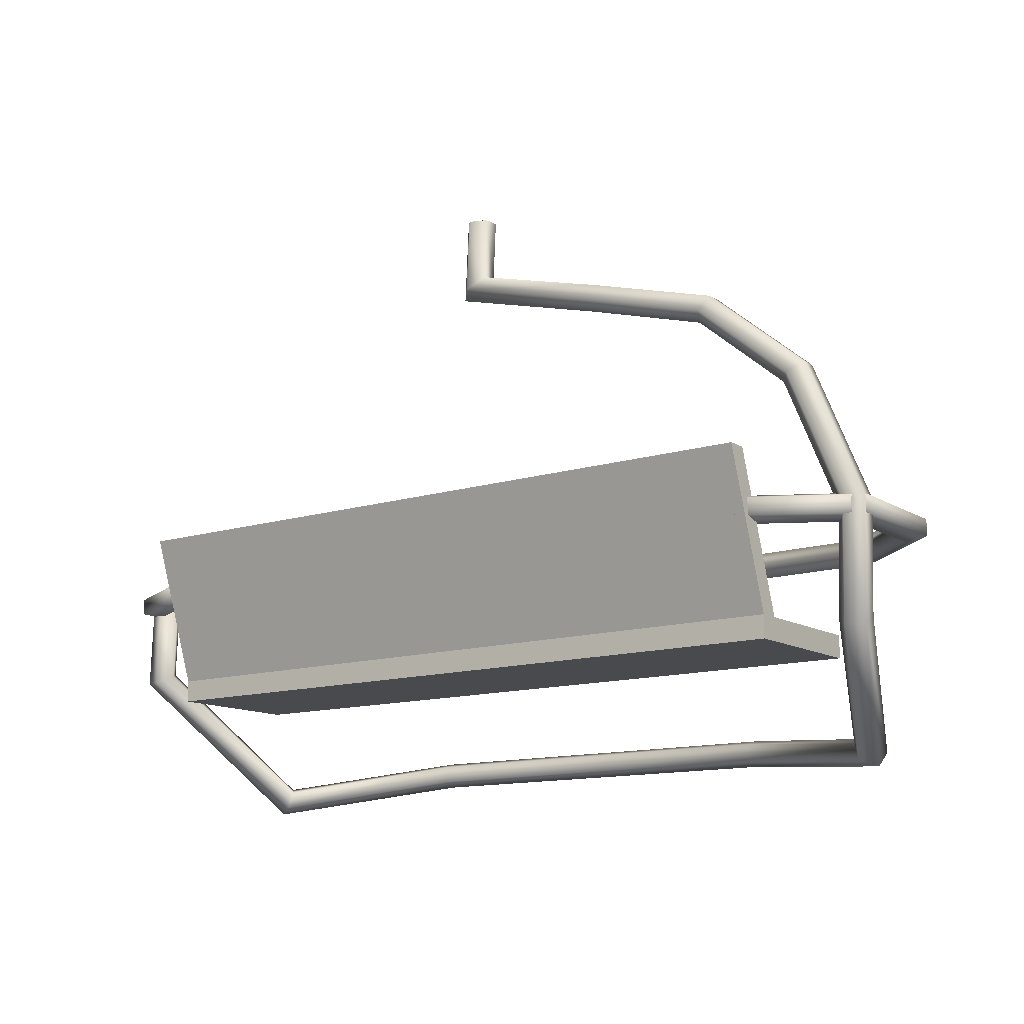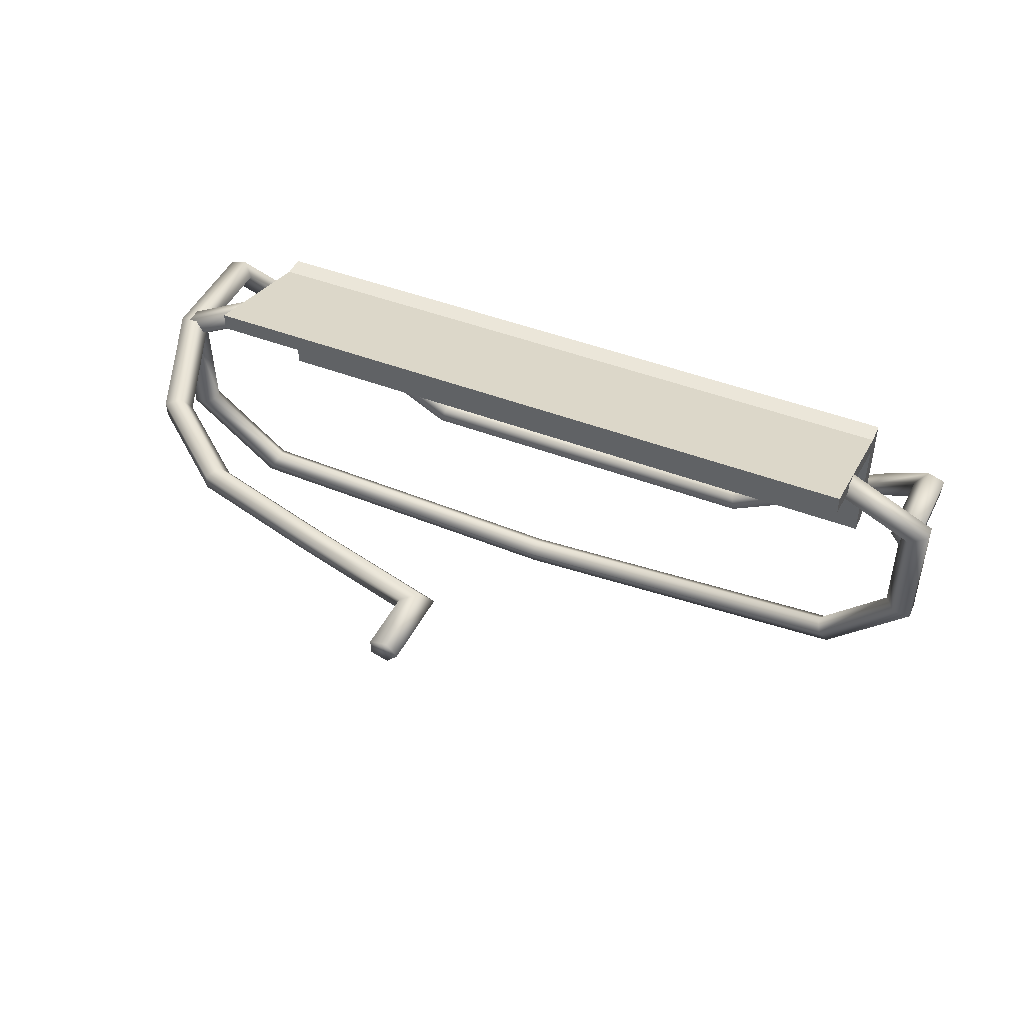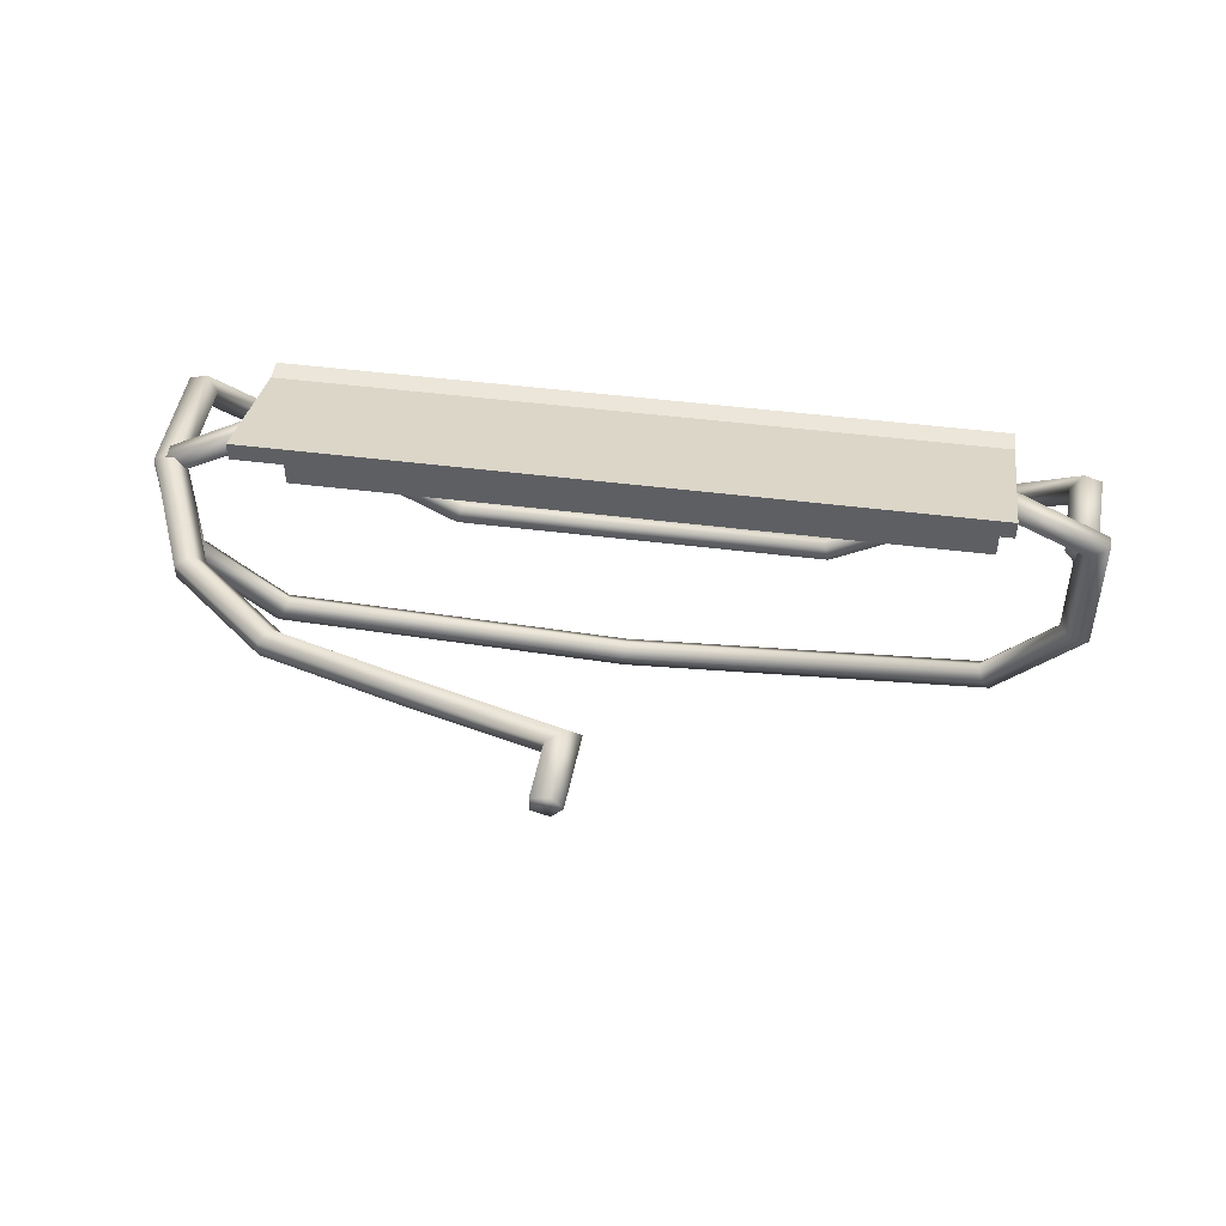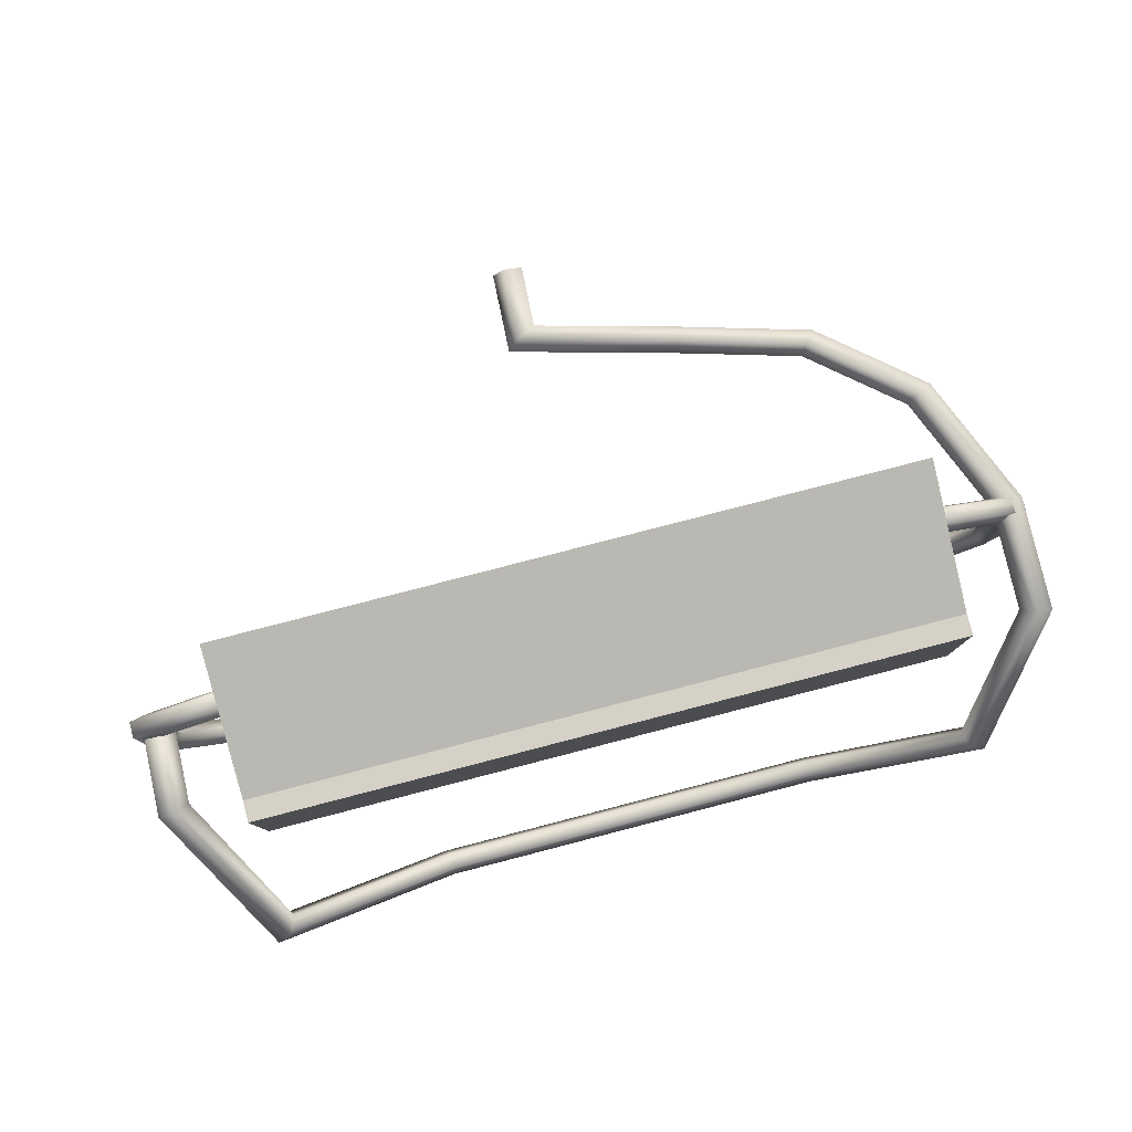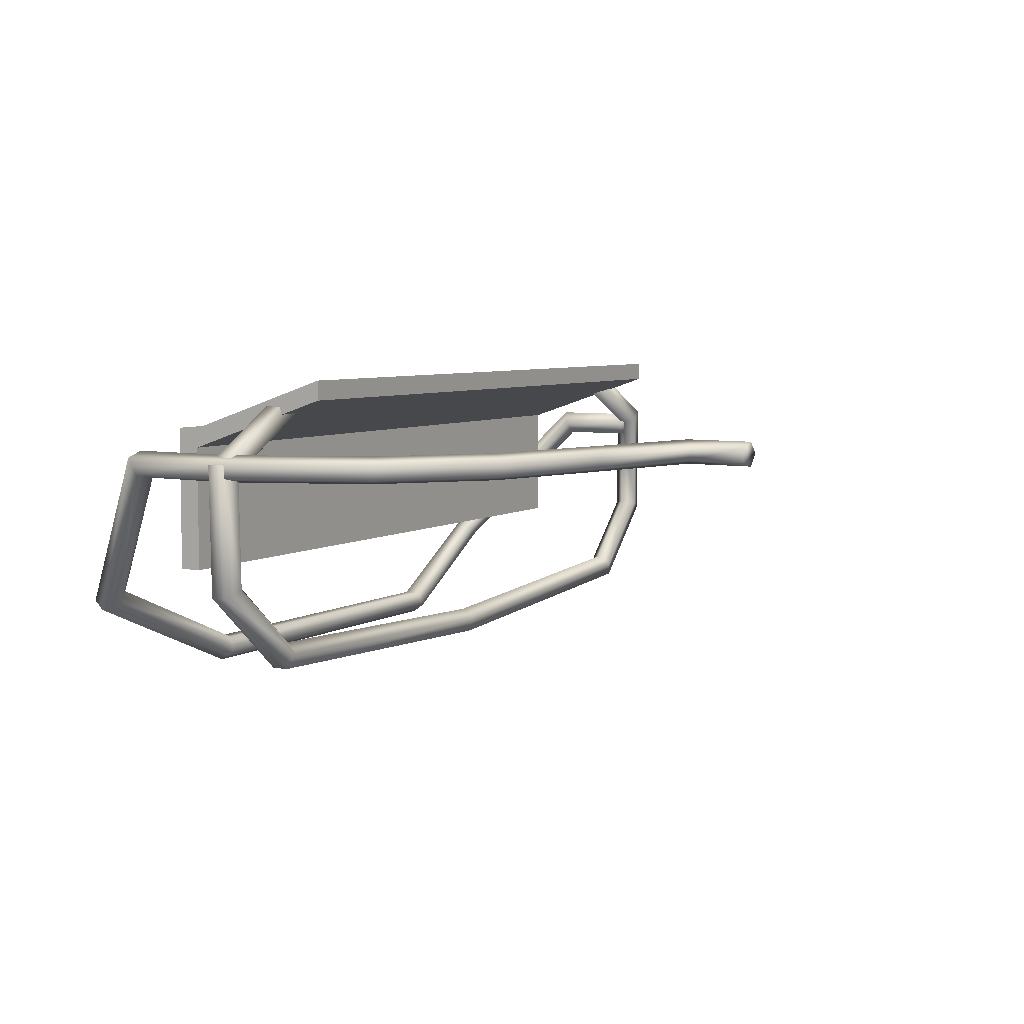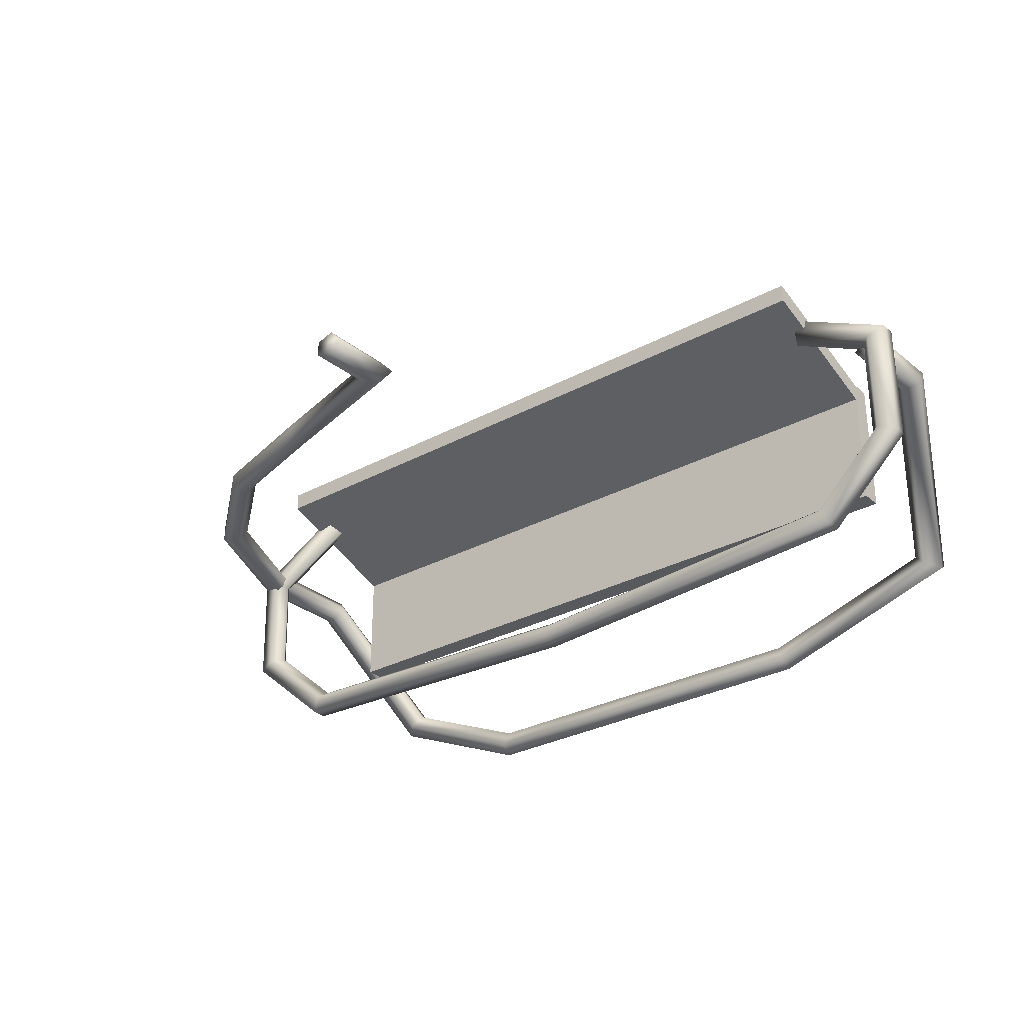
<metadata>
{"format":"obj","ext":"obj","renderer":"f3d","projection":"perspective","resolution":1024,"background":"white","views":[{"elev":-12.8,"azim":36.3,"up":"+Y"},{"elev":47.1,"azim":-156.7,"up":"+Z"},{"elev":47.8,"azim":-171.9,"up":"+Z"},{"elev":79.7,"azim":-14.5,"up":"+Z"},{"elev":5.9,"azim":119.3,"up":"+Z"},{"elev":-30.0,"azim":-141.7,"up":"+Z"}]}
</metadata>
<code>
v  -0.0167 0.006 0
v  -0.0375 -0.4297 0
v  0.0252 -0.3928 0.0703
v  0.0441 0.0039 0.0703
v  0.1267 -0.3332 0.0435
v  0.1426 0.0006 0.0435
v  0.1267 -0.3332 -0.0435
v  0.1426 0.0006 -0.0435
v  0.0252 -0.3928 -0.0703
v  0.0441 0.0039 -0.0703
v  0.8216 -0.659 0
v  0.8407 -0.6105 0.0703
v  0.8716 -0.532 0.0435
v  0.8716 -0.532 -0.0435
v  0.8407 -0.6105 -0.0703
v  1.489 -0.8504 0
v  1.522 -0.8059 0.0703
v  1.575 -0.7339 0.0435
v  1.575 -0.7339 -0.0435
v  1.522 -0.8059 -0.0703
v  1.967 -1.251 0
v  2.02 -1.223 0.0703
v  2.105 -1.178 0.0435
v  2.105 -1.178 -0.0435
v  2.02 -1.223 -0.0703
v  2.244 -1.921 0
v  2.305 -1.913 0.0703
v  2.404 -1.9 0.0435
v  2.404 -1.9 -0.0435
v  2.305 -1.913 -0.0703
v  2.227 -2.472 0.0032
v  2.29 -2.518 0.0712
v  2.387 -2.519 0.0408
v  2.384 -2.474 -0.046
v  2.285 -2.445 -0.0692
v  1.899 -2.979 -0.7568
v  1.926 -3.069 -0.7462
v  2.011 -3.099 -0.8023
v  2.037 -3.027 -0.8476
v  1.968 -2.954 -0.8194
v  1.052 -2.896 -1.135
v  1.046 -2.983 -1.133
v  1.068 -3.011 -1.216
v  1.088 -2.942 -1.268
v  1.078 -2.87 -1.218
v  0.198 -2.896 -1.135
v  0.198 -2.983 -1.133
v  0.198 -3.011 -1.216
v  0.198 -2.942 -1.268
v  0.198 -2.87 -1.218
v  -1.038 -2.896 -1.135
v  -1.03 -2.983 -1.133
v  -1.05 -3.011 -1.216
v  -1.071 -2.942 -1.268
v  -1.064 -2.87 -1.218
v  -1.938 -3.029 -0.7566
v  -1.97 -3.121 -0.7445
v  -2.057 -3.153 -0.8014
v  -2.077 -3.08 -0.8487
v  -2.004 -3.003 -0.821
v  -2.246 -2.371 0.0032
v  -2.312 -2.409 0.0712
v  -2.409 -2.406 0.0409
v  -2.403 -2.367 -0.046
v  -2.303 -2.345 -0.0693
v  -2.229 -1.927 0.0032
v  -2.293 -1.925 0.0712
v  -2.39 -1.922 0.0409
v  -2.386 -1.922 -0.046
v  -2.286 -1.925 -0.0693
v  1.77 -1.934 0.2212
v  2.249 -1.934 -0.0487
v  2.311 -2.004 -0.0218
v  1.804 -2.004 0.2636
v  2.41 -1.977 0.0217
v  1.859 -1.977 0.3323
v  2.41 -1.89 0.0217
v  1.859 -1.89 0.3323
v  2.311 -1.863 -0.0218
v  1.804 -1.863 0.2636
v  2.237 -1.934 -0.604
v  2.298 -2.004 -0.6252
v  2.395 -1.977 -0.6594
v  2.395 -1.89 -0.6594
v  2.298 -1.863 -0.6252
v  1.811 -1.934 -0.9708
v  1.838 -2.004 -1.021
v  1.881 -1.977 -1.102
v  1.881 -1.89 -1.102
v  1.838 -1.863 -1.021
v  -0.0348 -1.934 -1.038
v  -0.0358 -2.004 -1.089
v  -0.0376 -1.977 -1.172
v  -0.0376 -1.89 -1.172
v  -0.0358 -1.863 -1.089
v  -1.907 -1.934 -0.9152
v  -1.936 -2.004 -0.9645
v  -1.984 -1.977 -1.044
v  -1.984 -1.89 -1.044
v  -1.936 -1.863 -0.9645
v  -2.282 -1.934 -0.5502
v  -2.343 -2.004 -0.5692
v  -2.441 -1.977 -0.6
v  -2.441 -1.89 -0.6
v  -2.343 -1.863 -0.5692
v  -2.282 -1.934 0.005
v  -2.343 -2.004 0.0341
v  -2.441 -1.977 0.0812
v  -2.441 -1.89 0.0812
v  -2.343 -1.863 0.0341
v  -1.86 -1.934 0.2149
v  -1.891 -2.004 0.2588
v  -1.942 -1.977 0.3299
v  -1.942 -1.89 0.3299
v  -1.891 -1.863 0.2588
v  -1.95 -2.561 -0.6017
v  -1.95 -2.443 -0.6017
v  1.914 -2.443 -0.6017
v  1.914 -2.561 -0.6017
v  -1.95 -2.561 0.1709
v  1.914 -2.561 0.1709
v  1.914 -2.443 0.1709
v  -1.95 -2.443 0.1709
v  1.914 -2.561 0.0669
v  -1.95 -2.561 0.0669
v  1.914 -2.443 0.0669
v  -1.95 -2.443 0.0669
v  1.914 -1.647 0.3383
v  -1.95 -1.647 0.3383
v  -1.95 -1.647 0.4423
v  1.914 -1.647 0.4423
g FourSeatsGondoleH
f 1 2 3 4
f 4 3 5 6
f 6 5 7 8
f 8 7 9 10
f 10 9 2 1
f 2 11 12 3
f 3 12 13 5
f 5 13 14 7
f 7 14 15 9
f 9 15 11 2
f 11 16 17 12
f 12 17 18 13
f 13 18 19 14
f 14 19 20 15
f 15 20 16 11
f 16 21 22 17
f 17 22 23 18
f 18 23 24 19
f 19 24 25 20
f 20 25 21 16
f 21 26 27 22
f 22 27 28 23
f 23 28 29 24
f 24 29 30 25
f 25 30 26 21
f 26 31 32 27
f 27 32 33 28
f 28 33 34 29
f 29 34 35 30
f 30 35 31 26
f 31 36 37 32
f 32 37 38 33
f 33 38 39 34
f 34 39 40 35
f 35 40 36 31
f 36 41 42 37
f 37 42 43 38
f 38 43 44 39
f 39 44 45 40
f 40 45 41 36
f 41 46 47 42
f 42 47 48 43
f 43 48 49 44
f 44 49 50 45
f 45 50 46 41
f 46 51 52 47
f 47 52 53 48
f 48 53 54 49
f 49 54 55 50
f 50 55 51 46
f 51 56 57 52
f 52 57 58 53
f 53 58 59 54
f 54 59 60 55
f 55 60 56 51
f 56 61 62 57
f 57 62 63 58
f 58 63 64 59
f 59 64 65 60
f 60 65 61 56
f 61 66 67 62
f 62 67 68 63
f 63 68 69 64
f 64 69 70 65
f 65 70 66 61
f 4 6 8 1
f 8 10 1
f 68 67 66
f 69 68 66
f 70 69 66
f 71 72 73 74
f 74 73 75 76
f 76 75 77 78
f 78 77 79 80
f 80 79 72 71
f 72 81 82 73
f 73 82 83 75
f 75 83 84 77
f 77 84 85 79
f 79 85 81 72
f 81 86 87 82
f 82 87 88 83
f 83 88 89 84
f 84 89 90 85
f 85 90 86 81
f 86 91 92 87
f 87 92 93 88
f 88 93 94 89
f 89 94 95 90
f 90 95 91 86
f 91 96 97 92
f 92 97 98 93
f 93 98 99 94
f 94 99 100 95
f 95 100 96 91
f 96 101 102 97
f 97 102 103 98
f 98 103 104 99
f 99 104 105 100
f 100 105 101 96
f 101 106 107 102
f 102 107 108 103
f 103 108 109 104
f 104 109 110 105
f 105 110 106 101
f 106 111 112 107
f 107 112 113 108
f 108 113 114 109
f 109 114 115 110
f 110 115 111 106
f 74 76 78 71
f 78 80 71
f 113 112 111
f 114 113 111
f 115 114 111
f 116 117 118 119
f 120 121 122 123
f 116 119 124 125
f 125 124 121 120
f 119 118 126 124
f 124 126 122 121
f 118 117 127 126
f 128 129 130 131
f 117 116 125 127
f 127 125 120 123
f 123 122 131 130
f 122 126 128 131
f 126 127 129 128
f 127 123 130 129

</code>
